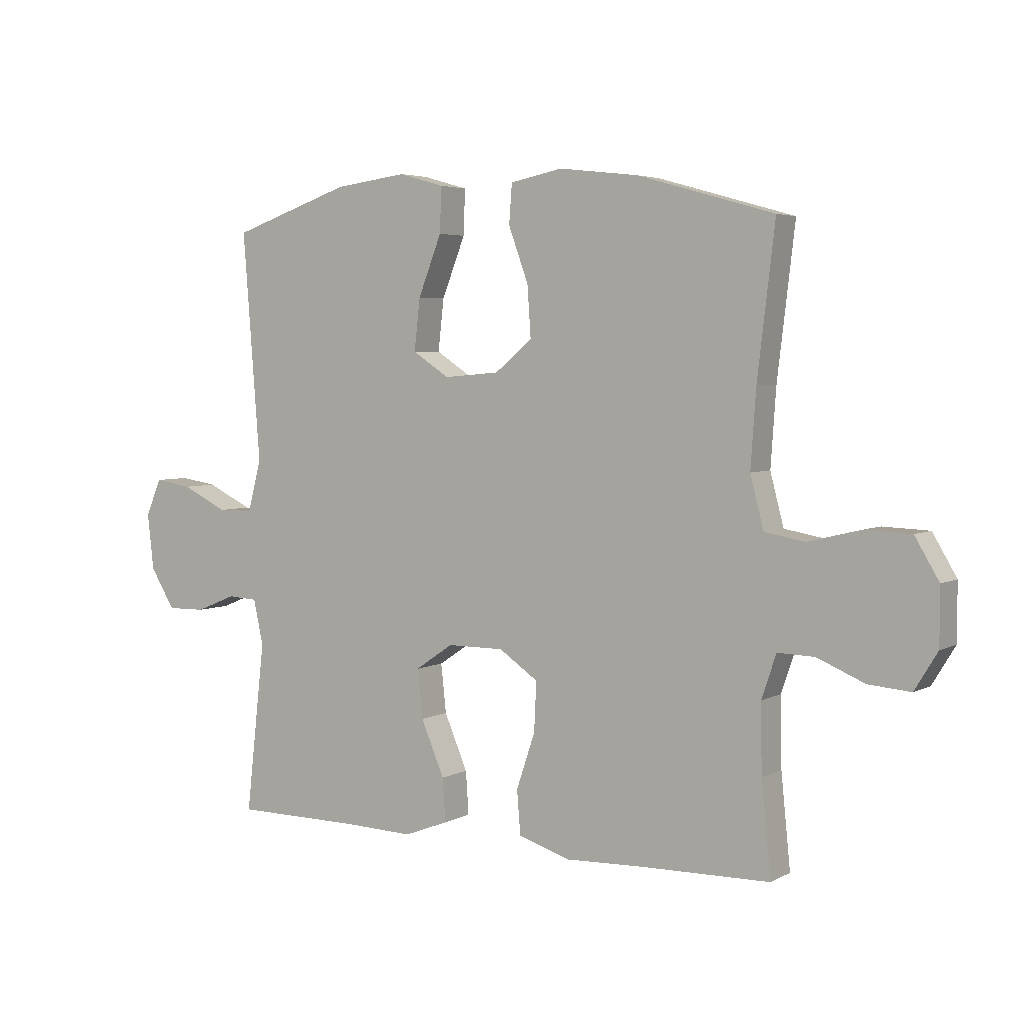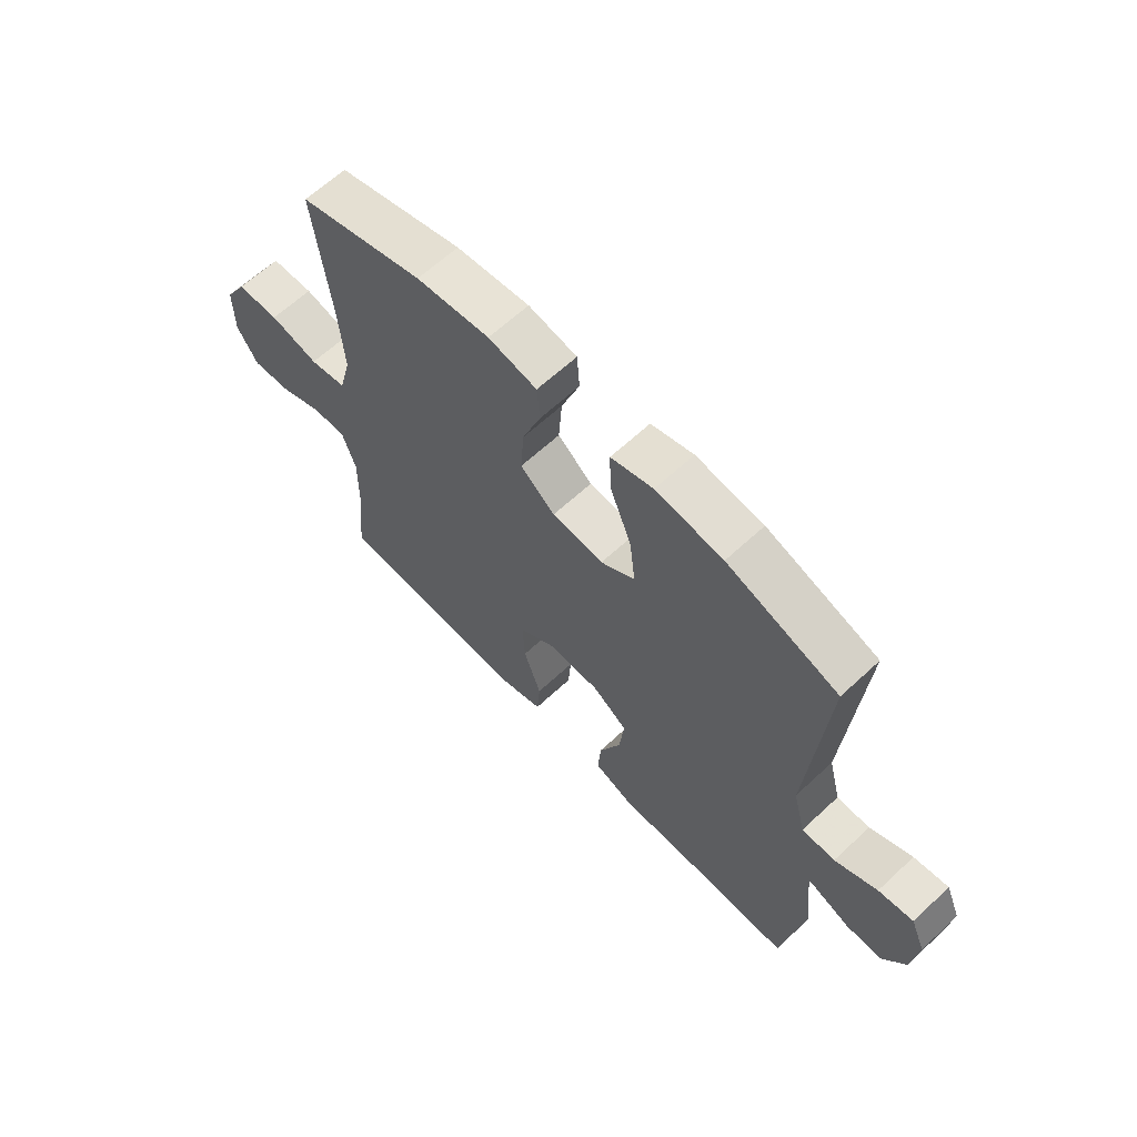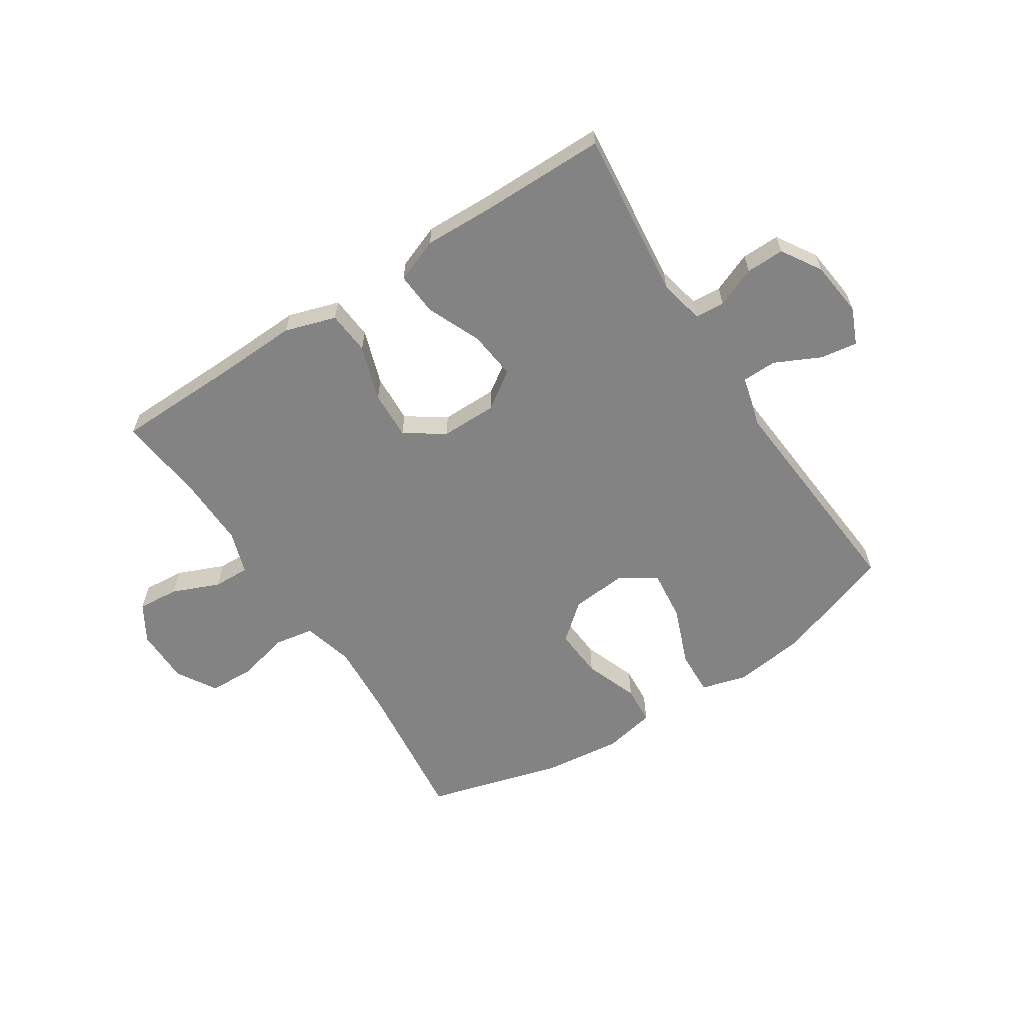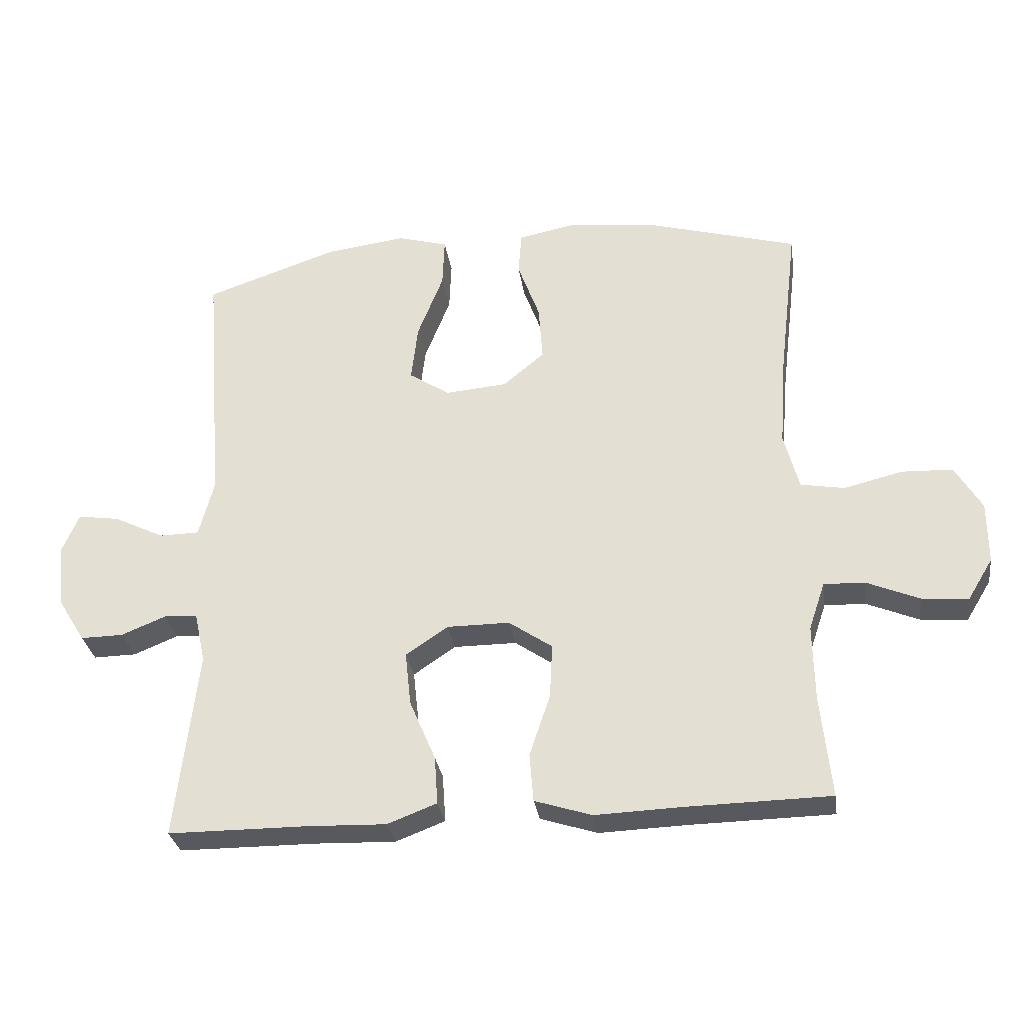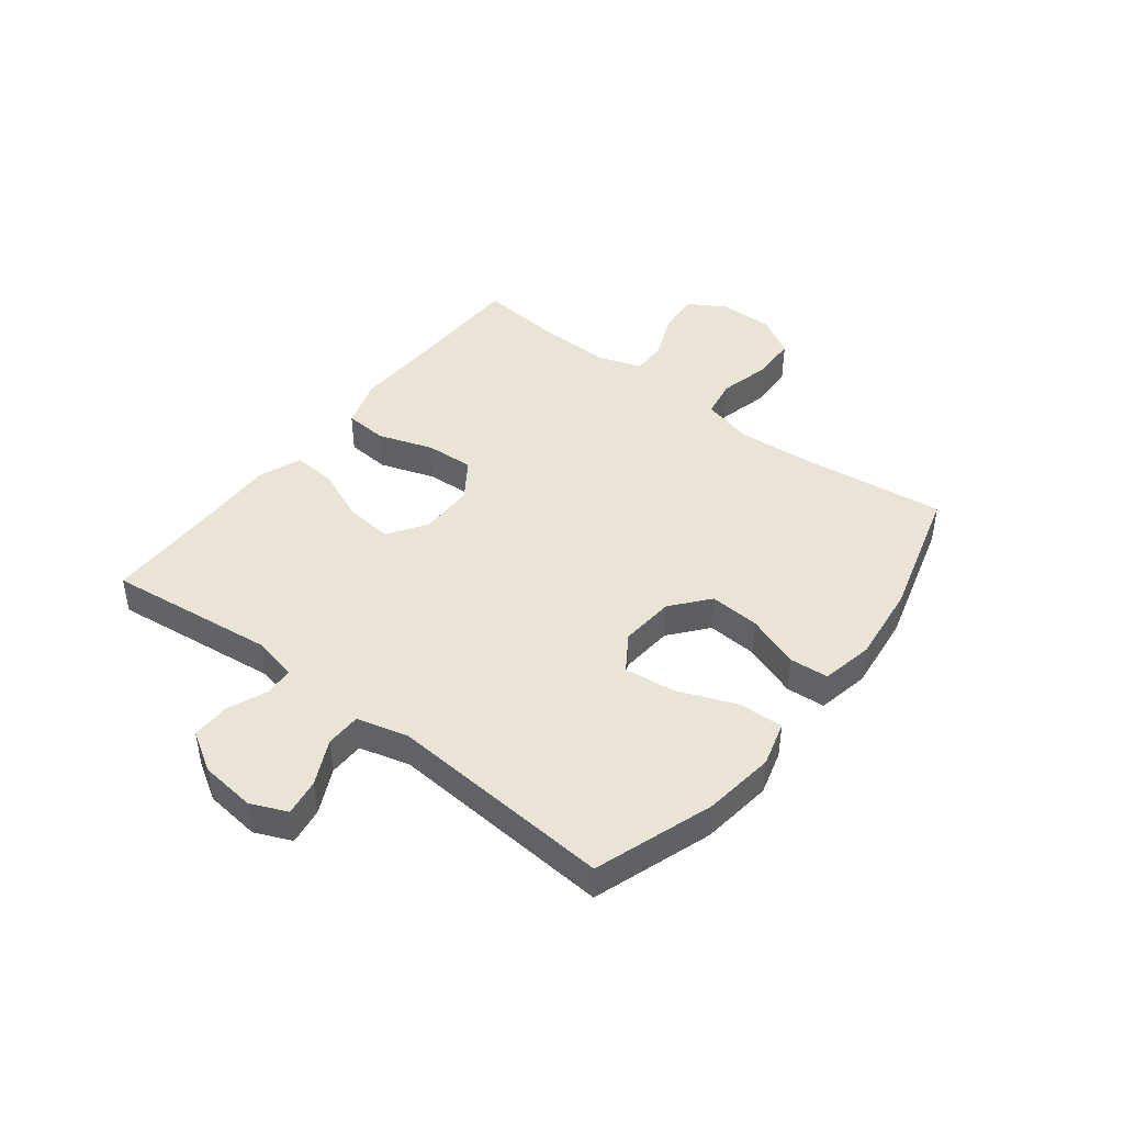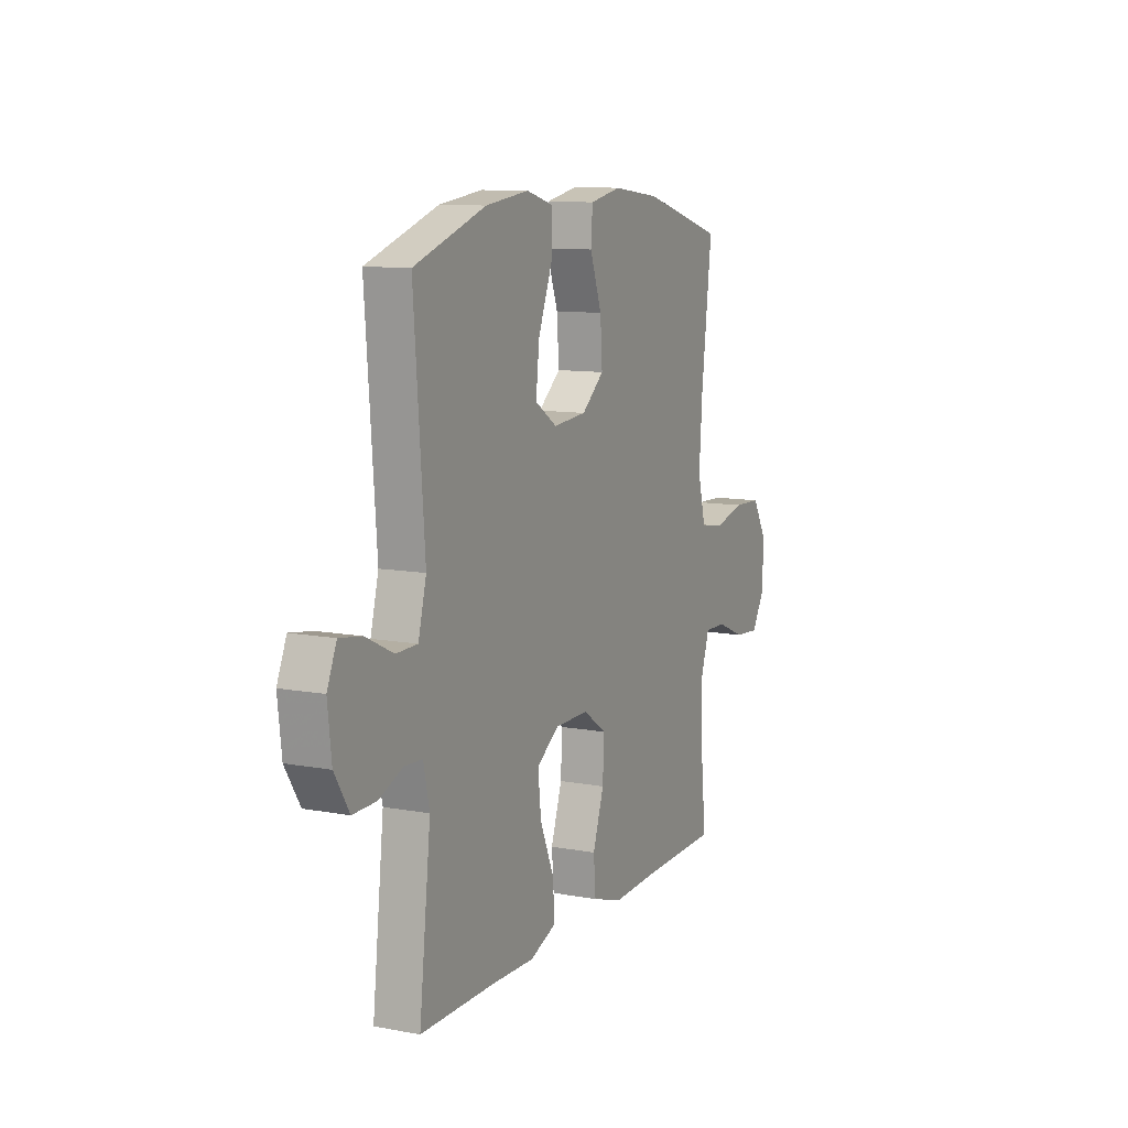
<metadata>
{"format":"obj","ext":"obj","renderer":"f3d","projection":"perspective","resolution":1024,"background":"white","views":[{"elev":4.2,"azim":31.9,"up":"+Z"},{"elev":63.6,"azim":-133.2,"up":"+Z"},{"elev":-61.0,"azim":-146.9,"up":"+Y"},{"elev":-30.3,"azim":8.3,"up":"+Z"},{"elev":43.7,"azim":-52.3,"up":"+Y"},{"elev":10.4,"azim":-64.9,"up":"+Z"}]}
</metadata>
<code>
v -0.5 0.07 0.5
v -0.295 0.07 0.57
v -0.171 0.07 0.586
v -0.093 0.07 0.564
v -0.096 0.07 0.487
v -0.136 0.07 0.385
v -0.146 0.07 0.297
v -0.083 0.07 0.256
v 0.012 0.07 0.264
v 0.076 0.07 0.317
v 0.07 0.07 0.404
v 0.036 0.07 0.497
v 0.041 0.07 0.564
v 0.131 0.07 0.582
v 0.267 0.07 0.566
v 0.5 0.07 0.5
v 0.47 0.07 0.247
v 0.461 0.07 0.117
v 0.484 0.07 0.029
v 0.552 0.07 0.017
v 0.642 0.07 0.039
v 0.721 0.07 0.036
v 0.762 0.07 -0.033
v 0.762 0.07 -0.129
v 0.723 0.07 -0.193
v 0.651 0.07 -0.187
v 0.57 0.07 -0.153
v 0.507 0.07 -0.151
v 0.482 0.07 -0.225
v 0.484 0.07 -0.342
v 0.5 0.07 -0.5
v 0.28 0.07 -0.504
v 0.145 0.07 -0.509
v 0.057 0.07 -0.481
v 0.051 0.07 -0.406
v 0.083 0.07 -0.311
v 0.087 0.07 -0.227
v 0.02 0.07 -0.181
v -0.077 0.07 -0.181
v -0.142 0.07 -0.225
v -0.133 0.07 -0.308
v -0.093 0.07 -0.402
v -0.088 0.07 -0.476
v -0.164 0.07 -0.505
v -0.287 0.07 -0.501
v -0.5 0.07 -0.5
v -0.467 0.07 -0.208
v -0.484 0.07 -0.131
v -0.535 0.07 -0.128
v -0.604 0.07 -0.156
v -0.67 0.07 -0.157
v -0.712 0.07 -0.089
v -0.723 0.07 0.007
v -0.696 0.07 0.07
v -0.632 0.07 0.06
v -0.554 0.07 0.022
v -0.493 0.07 0.023
v -0.47 0.07 0.111
v -0.5 0 0.5
v -0.295 0 0.57
v -0.171 0 0.586
v -0.093 0 0.564
v -0.096 0 0.487
v -0.136 0 0.385
v -0.146 0 0.297
v -0.083 0 0.256
v 0.012 0 0.264
v 0.076 0 0.317
v 0.07 0 0.404
v 0.036 0 0.497
v 0.041 0 0.564
v 0.131 0 0.582
v 0.267 0 0.566
v 0.5 0 0.5
v 0.47 0 0.247
v 0.461 0 0.117
v 0.484 0 0.029
v 0.552 0 0.017
v 0.642 0 0.039
v 0.721 0 0.036
v 0.762 0 -0.033
v 0.762 0 -0.129
v 0.723 0 -0.193
v 0.651 0 -0.187
v 0.57 0 -0.153
v 0.507 0 -0.151
v 0.482 0 -0.225
v 0.484 0 -0.342
v 0.5 0 -0.5
v 0.28 0 -0.504
v 0.145 0 -0.509
v 0.057 0 -0.481
v 0.051 0 -0.406
v 0.083 0 -0.311
v 0.087 0 -0.227
v 0.02 0 -0.181
v -0.077 0 -0.181
v -0.142 0 -0.225
v -0.133 0 -0.308
v -0.093 0 -0.402
v -0.088 0 -0.476
v -0.164 0 -0.505
v -0.287 0 -0.501
v -0.5 0 -0.5
v -0.467 0 -0.208
v -0.484 0 -0.131
v -0.535 0 -0.128
v -0.604 0 -0.156
v -0.67 0 -0.157
v -0.712 0 -0.089
v -0.723 0 0.007
v -0.696 0 0.07
v -0.632 0 0.06
v -0.554 0 0.022
v -0.493 0 0.023
v -0.47 0 0.111
f 54 55 56
f 53 54 56
f 52 53 56
f 51 52 56
f 50 51 56
f 49 50 56
f 48 49 56 57
f 47 48 57 58
f 45 46 47
f 45 47 58
f 44 45 58
f 43 44 58
f 42 43 58
f 41 42 58
f 34 35 36
f 33 34 36
f 32 33 36
f 32 36 37
f 31 32 37
f 30 31 37
f 29 30 37 38
f 25 26 27
f 24 25 27
f 23 24 27
f 22 23 27
f 21 22 27
f 20 21 27
f 19 20 27 28
f 28 29 38
f 19 28 38
f 18 19 38
f 15 16 17
f 14 15 17
f 13 14 17
f 12 13 17
f 11 12 17
f 10 11 17 18
f 4 5 6
f 3 4 6
f 2 3 6
f 1 2 6
f 58 1 6
f 58 6 7
f 40 41 58
f 58 7 8
f 40 58 8
f 39 40 8
f 18 38 39
f 10 18 39
f 9 10 39
f 8 9 39
f 114 113 112
f 114 112 111
f 114 111 110
f 114 110 109
f 114 109 108
f 114 108 107
f 115 114 107 106
f 116 115 106 105
f 105 104 103
f 116 105 103
f 116 103 102
f 116 102 101
f 116 101 100
f 116 100 99
f 94 93 92
f 94 92 91
f 94 91 90
f 95 94 90
f 95 90 89
f 95 89 88
f 96 95 88 87
f 85 84 83
f 85 83 82
f 85 82 81
f 85 81 80
f 85 80 79
f 85 79 78
f 86 85 78 77
f 96 87 86
f 96 86 77
f 96 77 76
f 75 74 73
f 75 73 72
f 75 72 71
f 75 71 70
f 75 70 69
f 76 75 69 68
f 64 63 62
f 64 62 61
f 64 61 60
f 64 60 59
f 64 59 116
f 65 64 116
f 116 99 98
f 66 65 116
f 66 116 98
f 66 98 97
f 97 96 76
f 97 76 68
f 97 68 67
f 97 67 66
f 1 59 60 2
f 2 60 61 3
f 3 61 62 4
f 4 62 63 5
f 5 63 64 6
f 6 64 65 7
f 7 65 66 8
f 8 66 67 9
f 9 67 68 10
f 10 68 69 11
f 11 69 70 12
f 12 70 71 13
f 13 71 72 14
f 14 72 73 15
f 15 73 74 16
f 16 74 75 17
f 17 75 76 18
f 18 76 77 19
f 19 77 78 20
f 20 78 79 21
f 21 79 80 22
f 22 80 81 23
f 23 81 82 24
f 24 82 83 25
f 25 83 84 26
f 26 84 85 27
f 27 85 86 28
f 28 86 87 29
f 29 87 88 30
f 30 88 89 31
f 31 89 90 32
f 32 90 91 33
f 33 91 92 34
f 34 92 93 35
f 35 93 94 36
f 36 94 95 37
f 37 95 96 38
f 38 96 97 39
f 39 97 98 40
f 40 98 99 41
f 41 99 100 42
f 42 100 101 43
f 43 101 102 44
f 44 102 103 45
f 45 103 104 46
f 46 104 105 47
f 47 105 106 48
f 48 106 107 49
f 49 107 108 50
f 50 108 109 51
f 51 109 110 52
f 52 110 111 53
f 53 111 112 54
f 54 112 113 55
f 55 113 114 56
f 56 114 115 57
f 57 115 116 58
f 58 116 59 1

</code>
